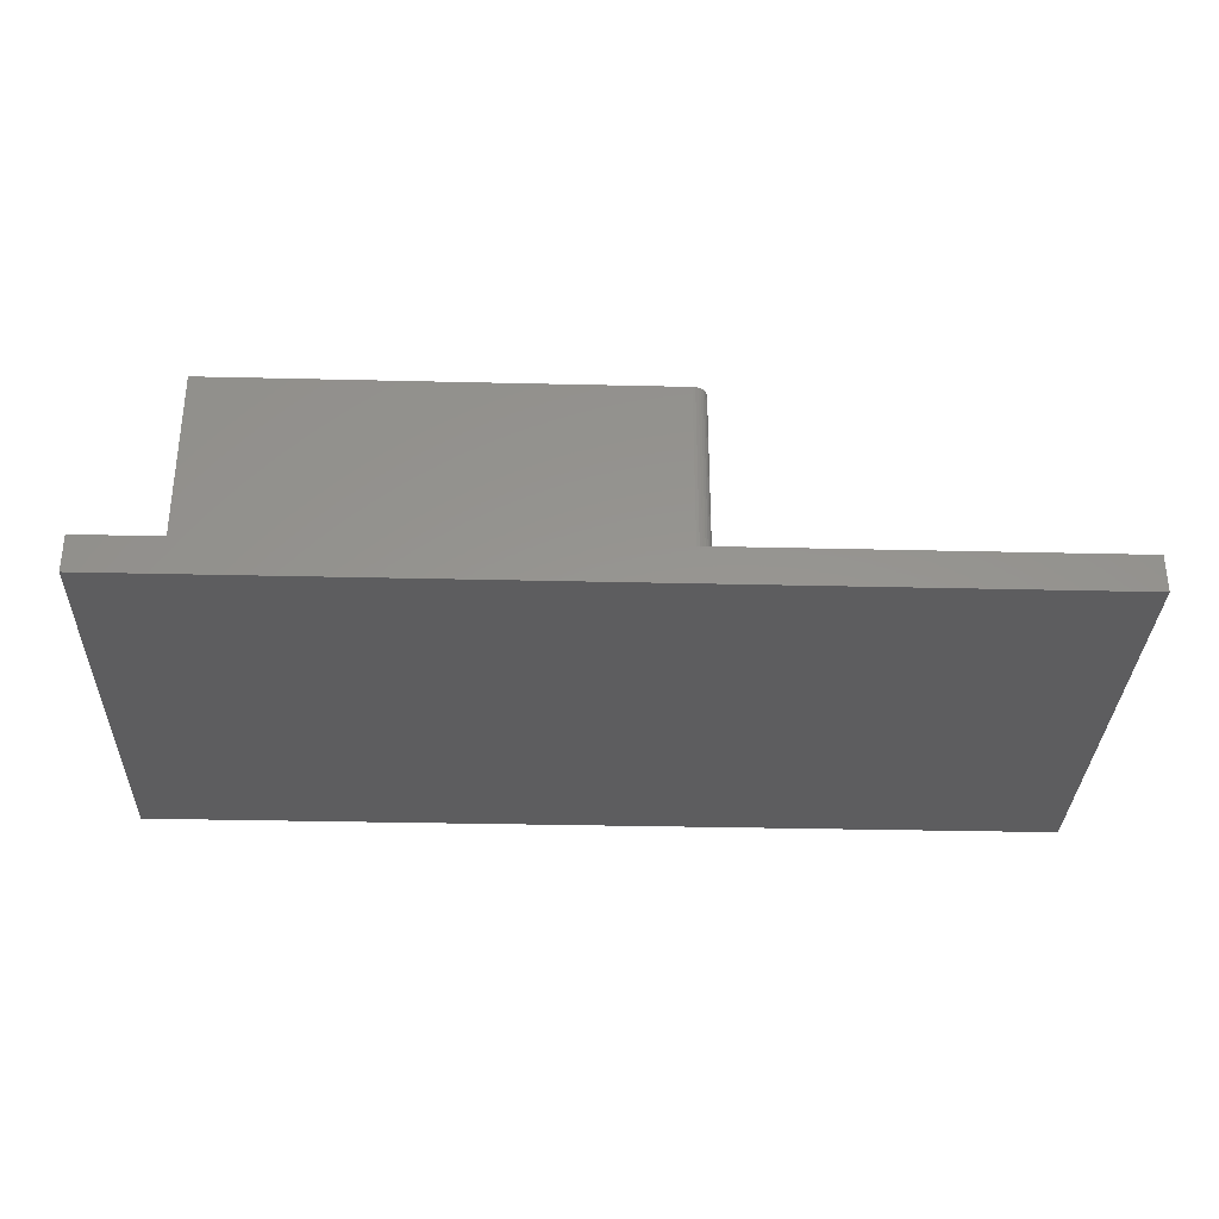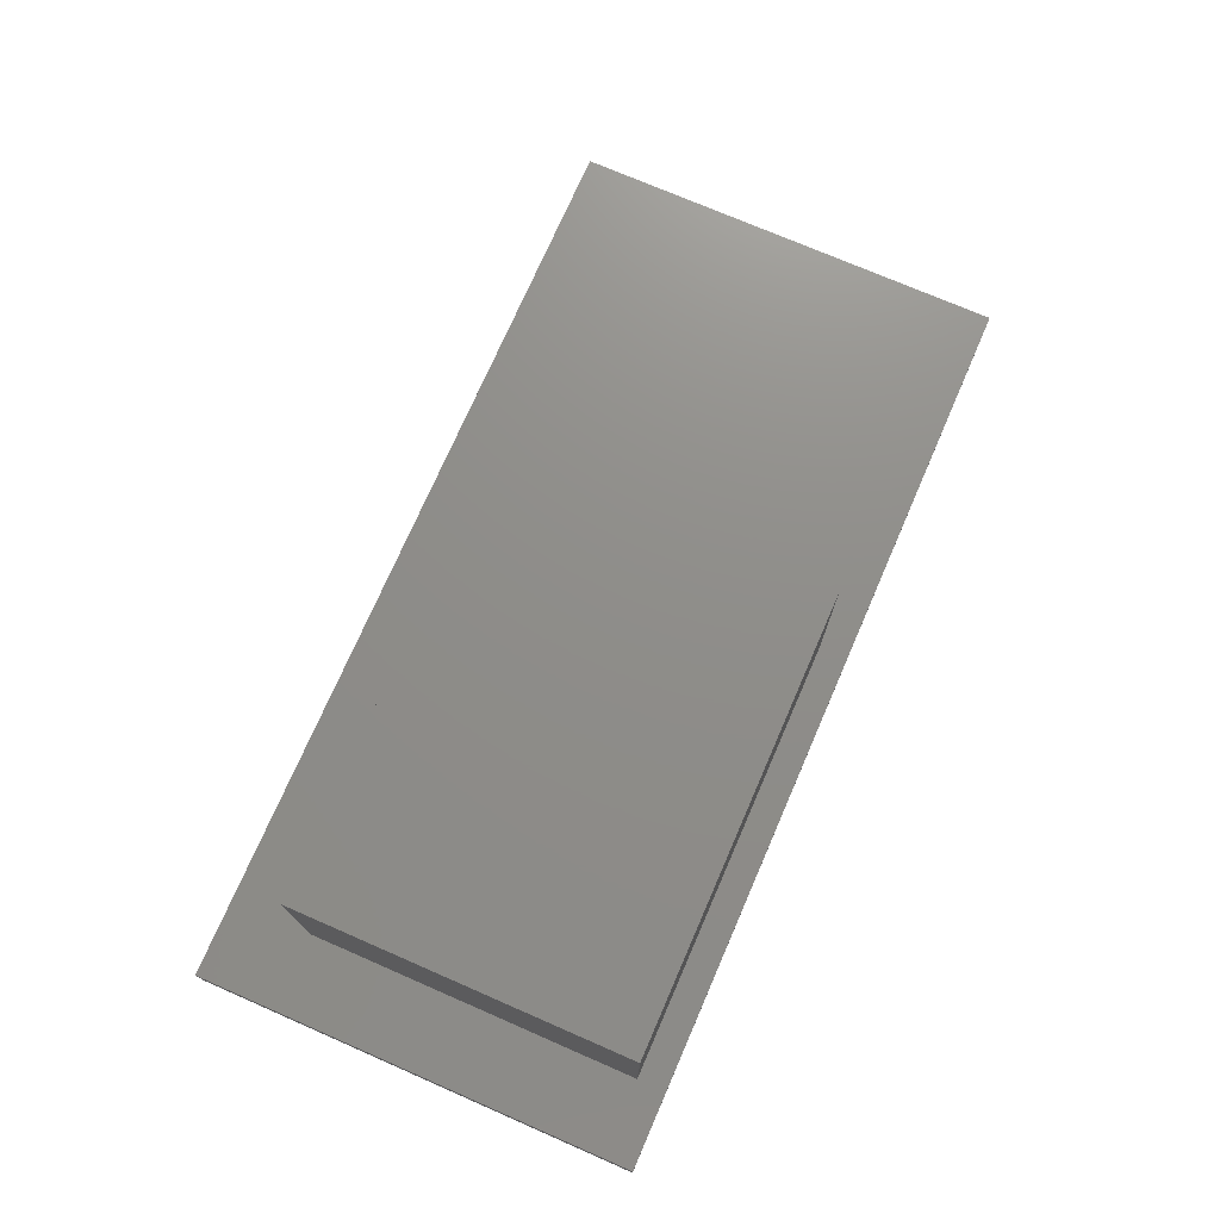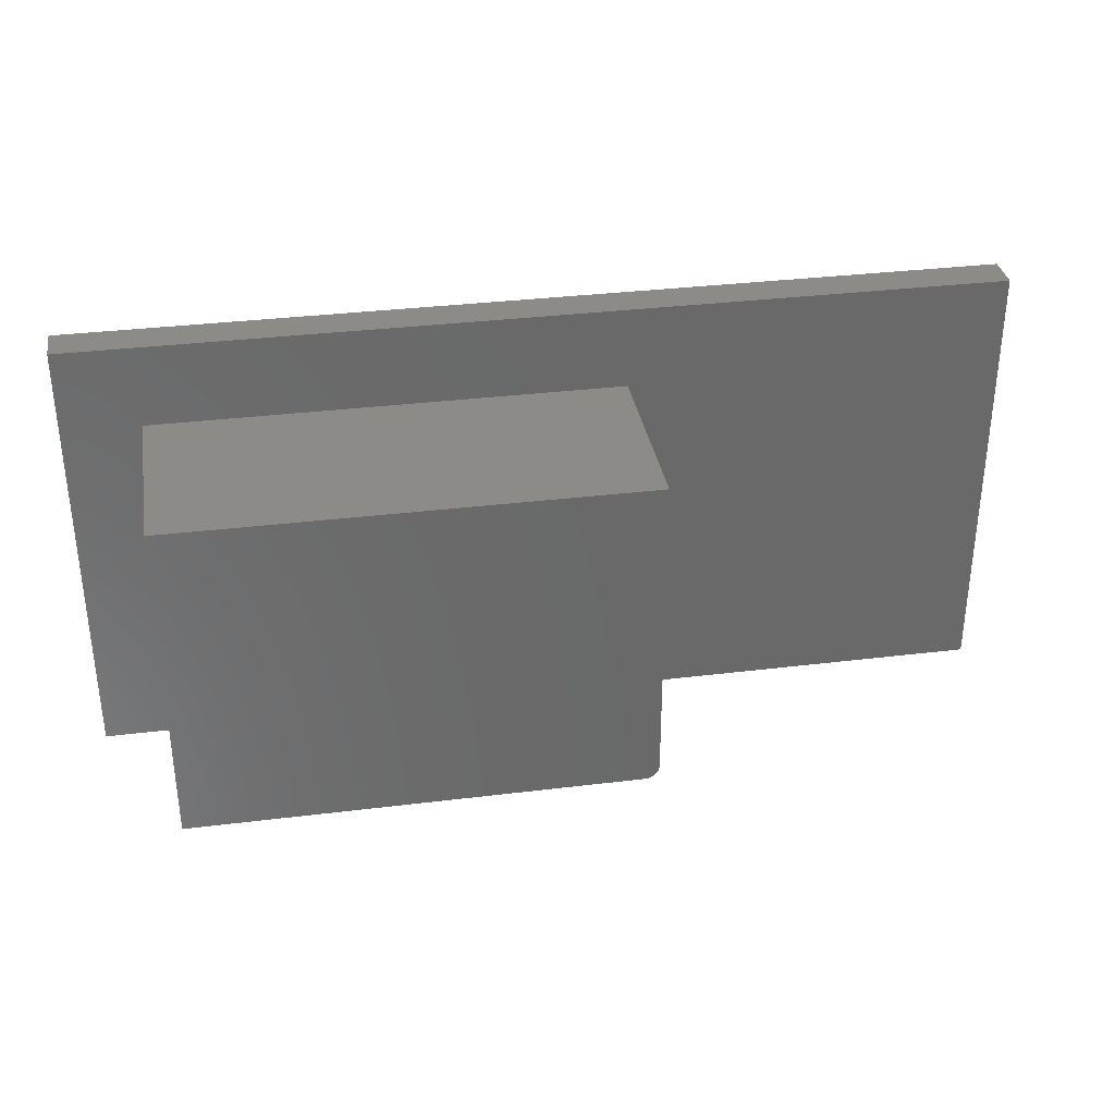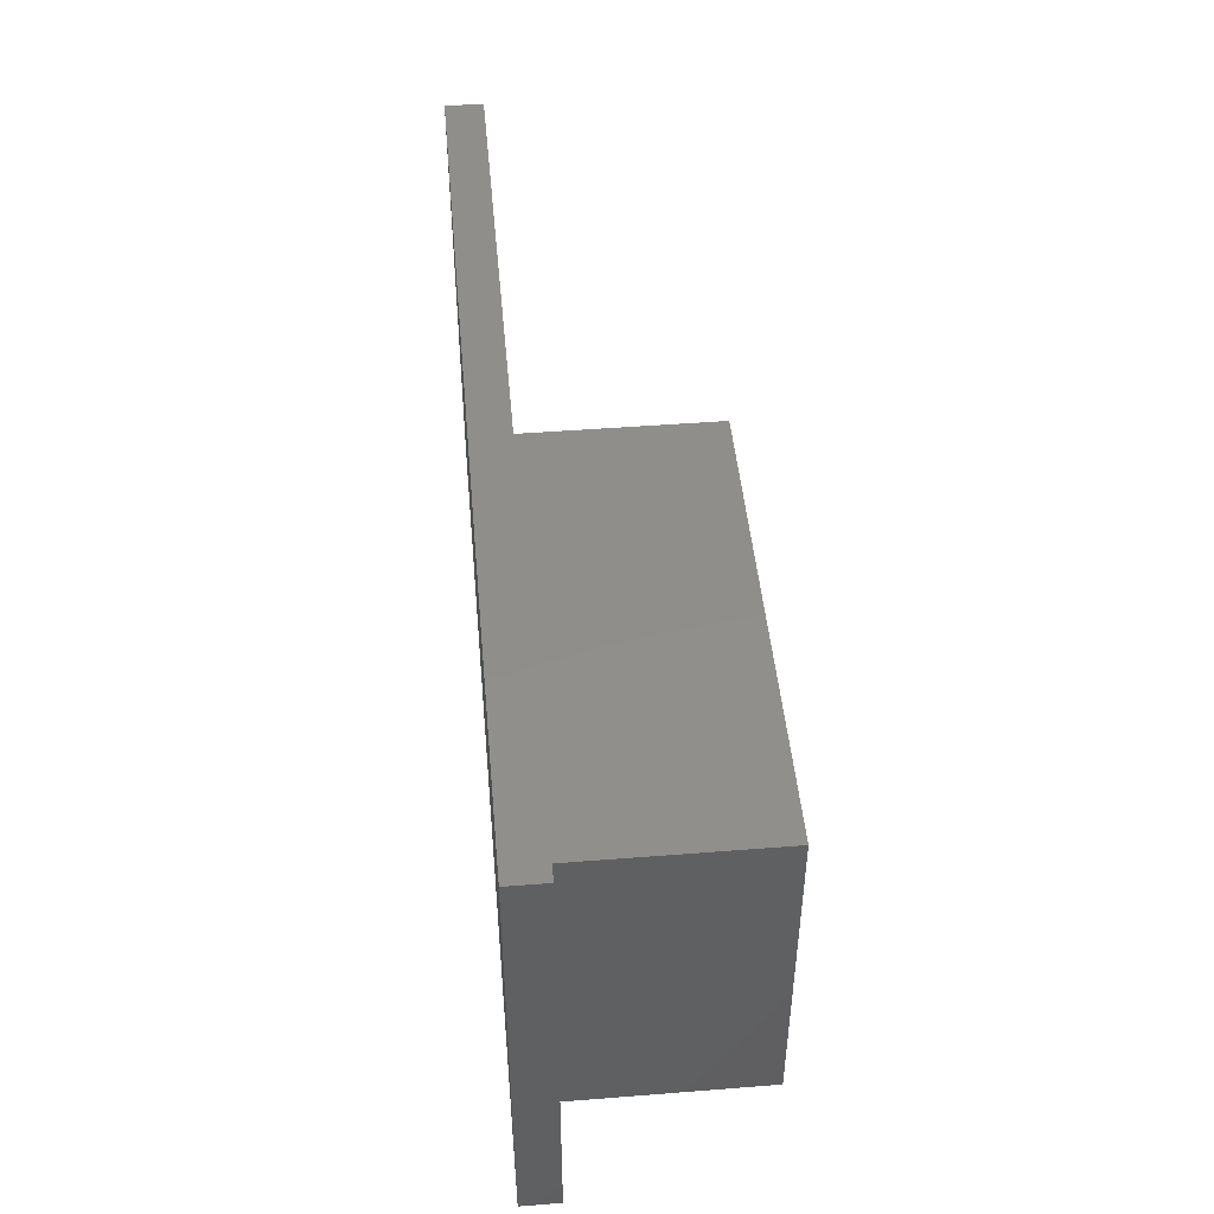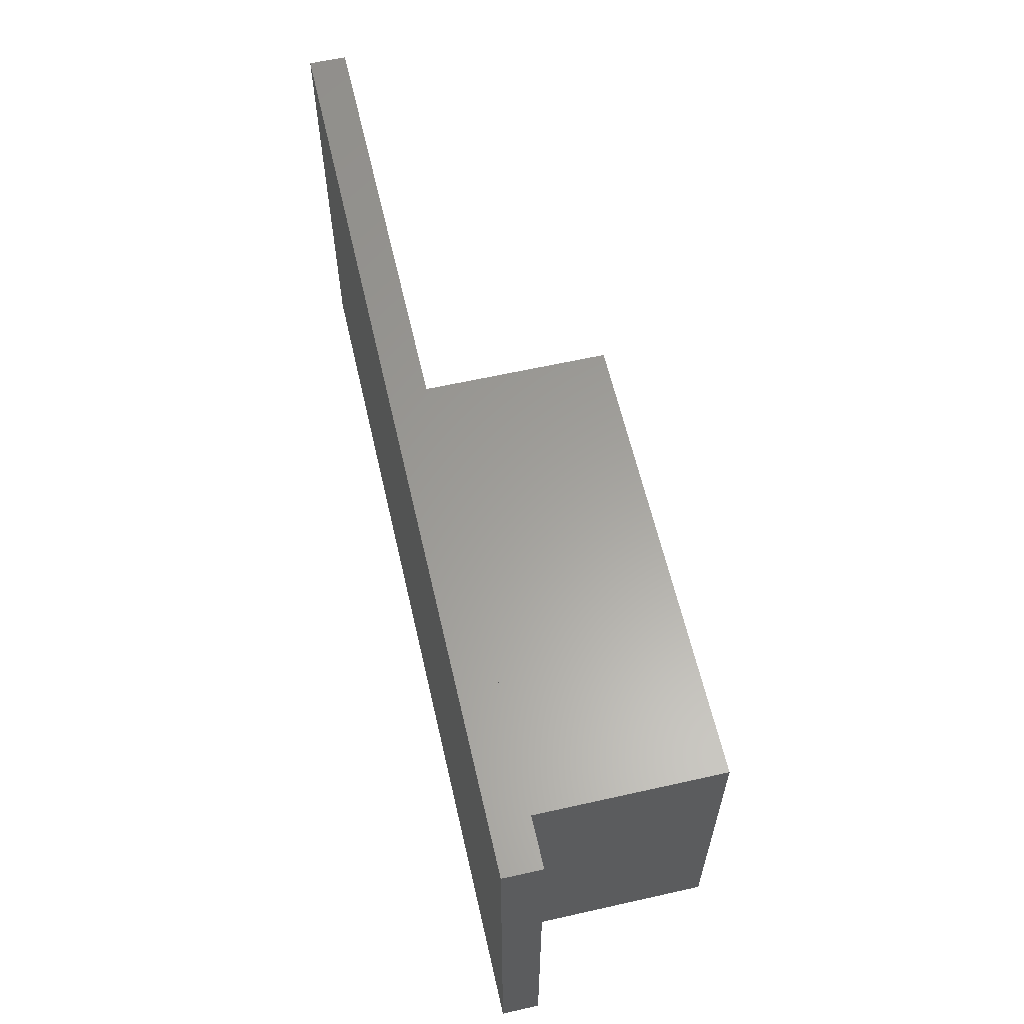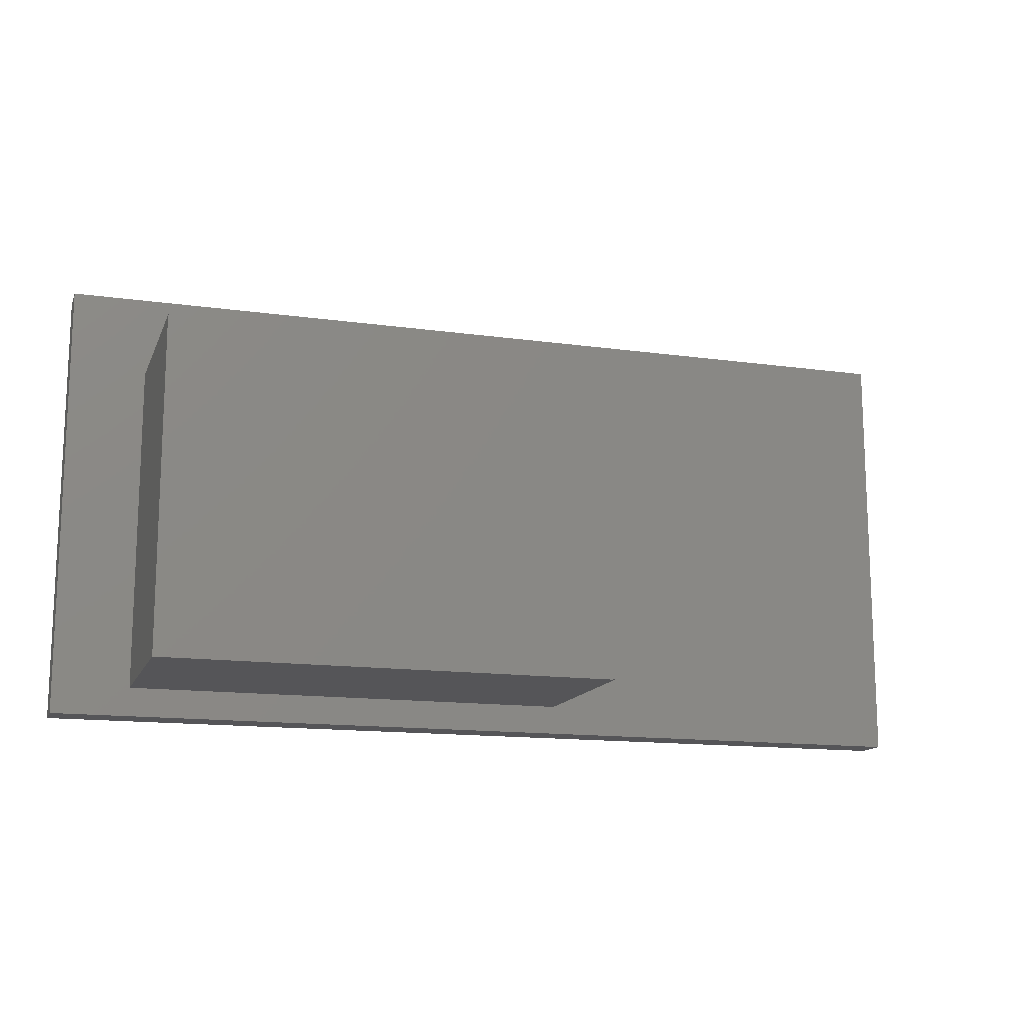
<metadata>
{"format":"stl","ext":"stl","renderer":"f3d","projection":"perspective","resolution":1024,"background":"white","views":[{"elev":-32.5,"azim":-1.9,"up":"+Z"},{"elev":73.8,"azim":-66.5,"up":"+Z"},{"elev":33.8,"azim":-9.5,"up":"+Y"},{"elev":47.0,"azim":-95.1,"up":"+Y"},{"elev":61.1,"azim":-102.9,"up":"+Y"},{"elev":-14.2,"azim":-17.1,"up":"+Y"}]}
</metadata>
<code>
# stl→obj: 32 verts, 60 faces
v 0.75 -0.2422 0.001727
v 0.75 0.2422 0.001727
v 0.3395 0.1525 0.001727
v 0.3395 -0.195 0.001727
v 0.3392 -0.198 0.001727
v 0.3383 -0.201 0.001727
v 0.3368 -0.2037 0.001727
v 0.3349 -0.206 0.001727
v 0.3325 -0.208 0.001727
v 0.3298 -0.2094 0.001727
v 0.3269 -0.2103 0.001727
v 0.3238 -0.2106 0.001727
v -0.1658 -0.2106 0.001727
v -0.25 -0.2422 0.001727
v -0.1658 0.1525 0.001727
v -0.25 0.2422 0.001727
v 0.3395 0.1525 0.2109
v -0.1658 0.1525 0.2109
v -0.1658 -0.2106 0.2109
v 0.3238 -0.2106 0.2109
v 0.3395 -0.195 0.2109
v 0.3392 -0.198 0.2109
v 0.3383 -0.201 0.2109
v 0.3368 -0.2037 0.2109
v 0.3349 -0.206 0.2109
v 0.3325 -0.208 0.2109
v 0.3298 -0.2094 0.2109
v 0.3269 -0.2103 0.2109
v -0.25 -0.2422 -0.03906
v -0.25 0.2422 -0.03906
v 0.75 -0.2422 -0.03906
v 0.75 0.2422 -0.03906
f 1 2 3
f 1 3 4
f 1 4 5
f 1 5 6
f 1 6 7
f 1 7 8
f 1 8 9
f 1 9 10
f 1 10 11
f 1 11 12
f 1 12 13
f 1 13 14
f 13 15 14
f 14 15 16
f 15 3 16
f 16 3 2
f 17 3 18
f 18 3 15
f 18 15 19
f 19 15 13
f 19 13 20
f 20 13 12
f 21 4 17
f 17 4 3
f 4 21 5
f 5 21 22
f 5 22 6
f 6 22 23
f 6 23 7
f 7 23 24
f 7 24 8
f 8 24 25
f 8 25 9
f 9 25 26
f 9 26 10
f 10 26 27
f 10 27 11
f 11 27 28
f 11 28 12
f 12 28 20
f 29 14 30
f 30 14 16
f 31 32 1
f 1 32 2
f 1 14 31
f 31 14 29
f 32 30 2
f 2 30 16
f 31 29 32
f 32 29 30
f 20 28 27
f 18 19 23
f 18 23 22
f 18 22 21
f 18 21 17
f 19 20 27
f 19 27 26
f 19 26 25
f 19 25 24
f 19 24 23

</code>
